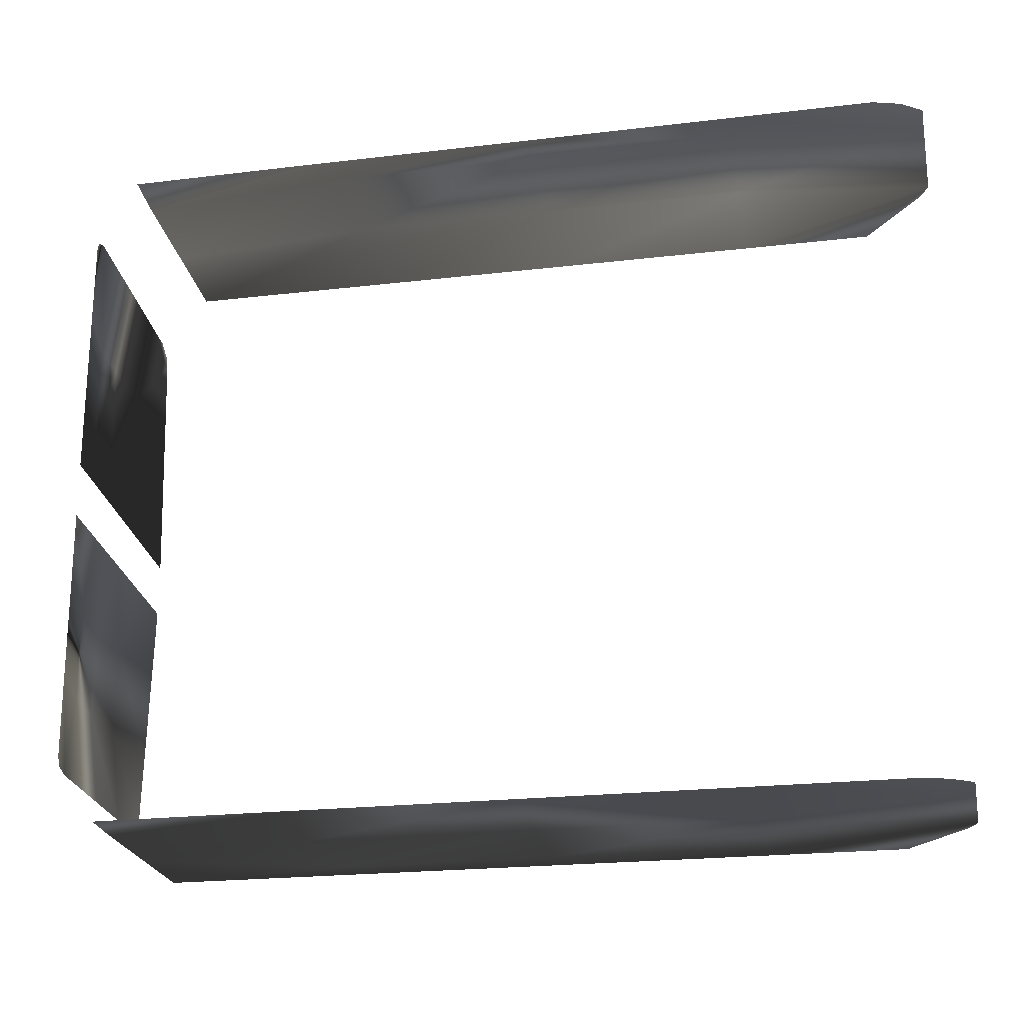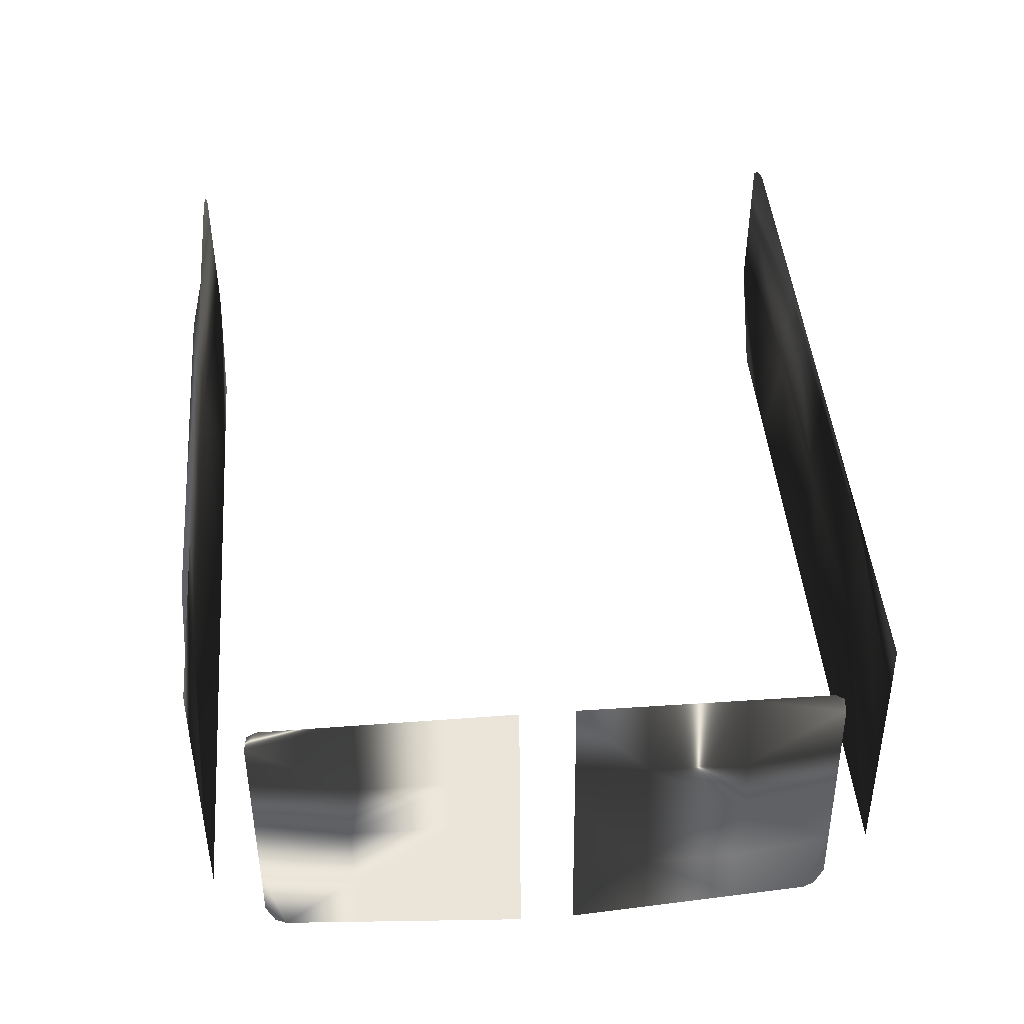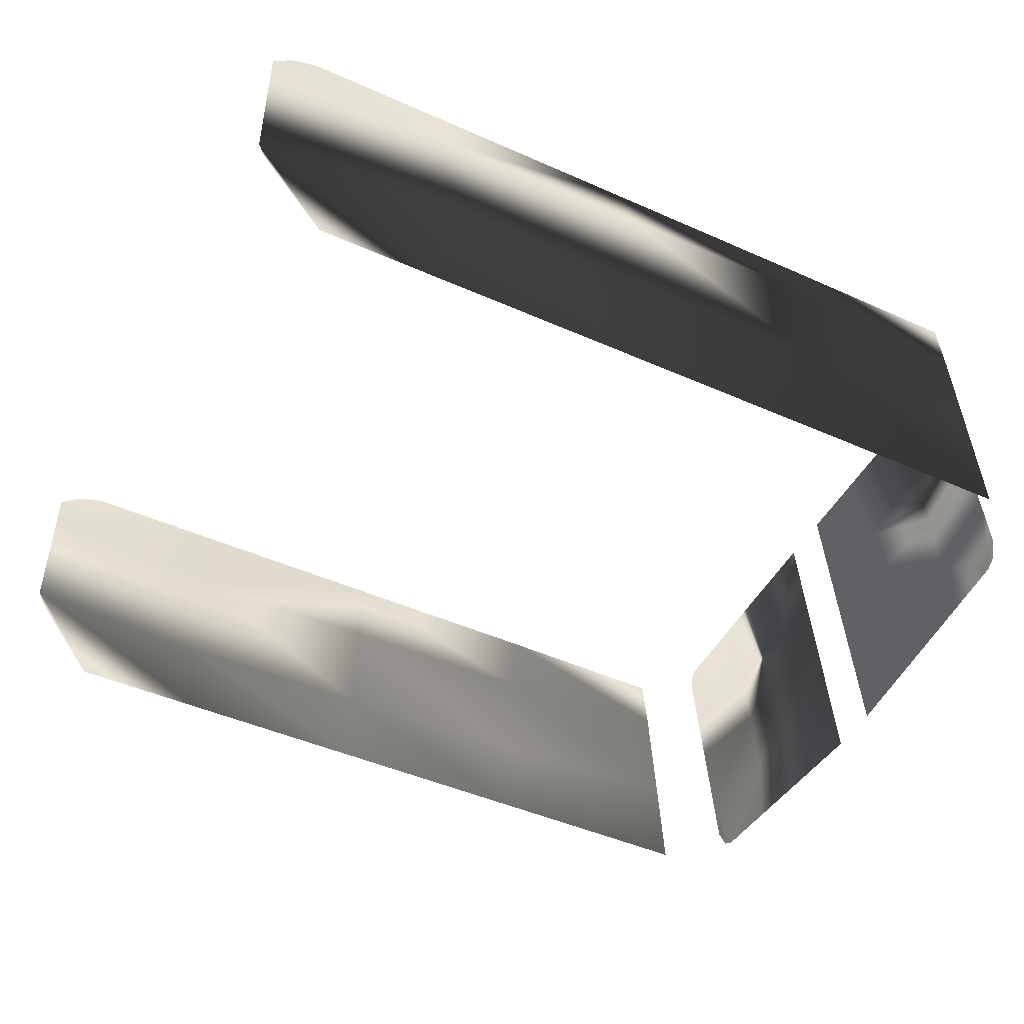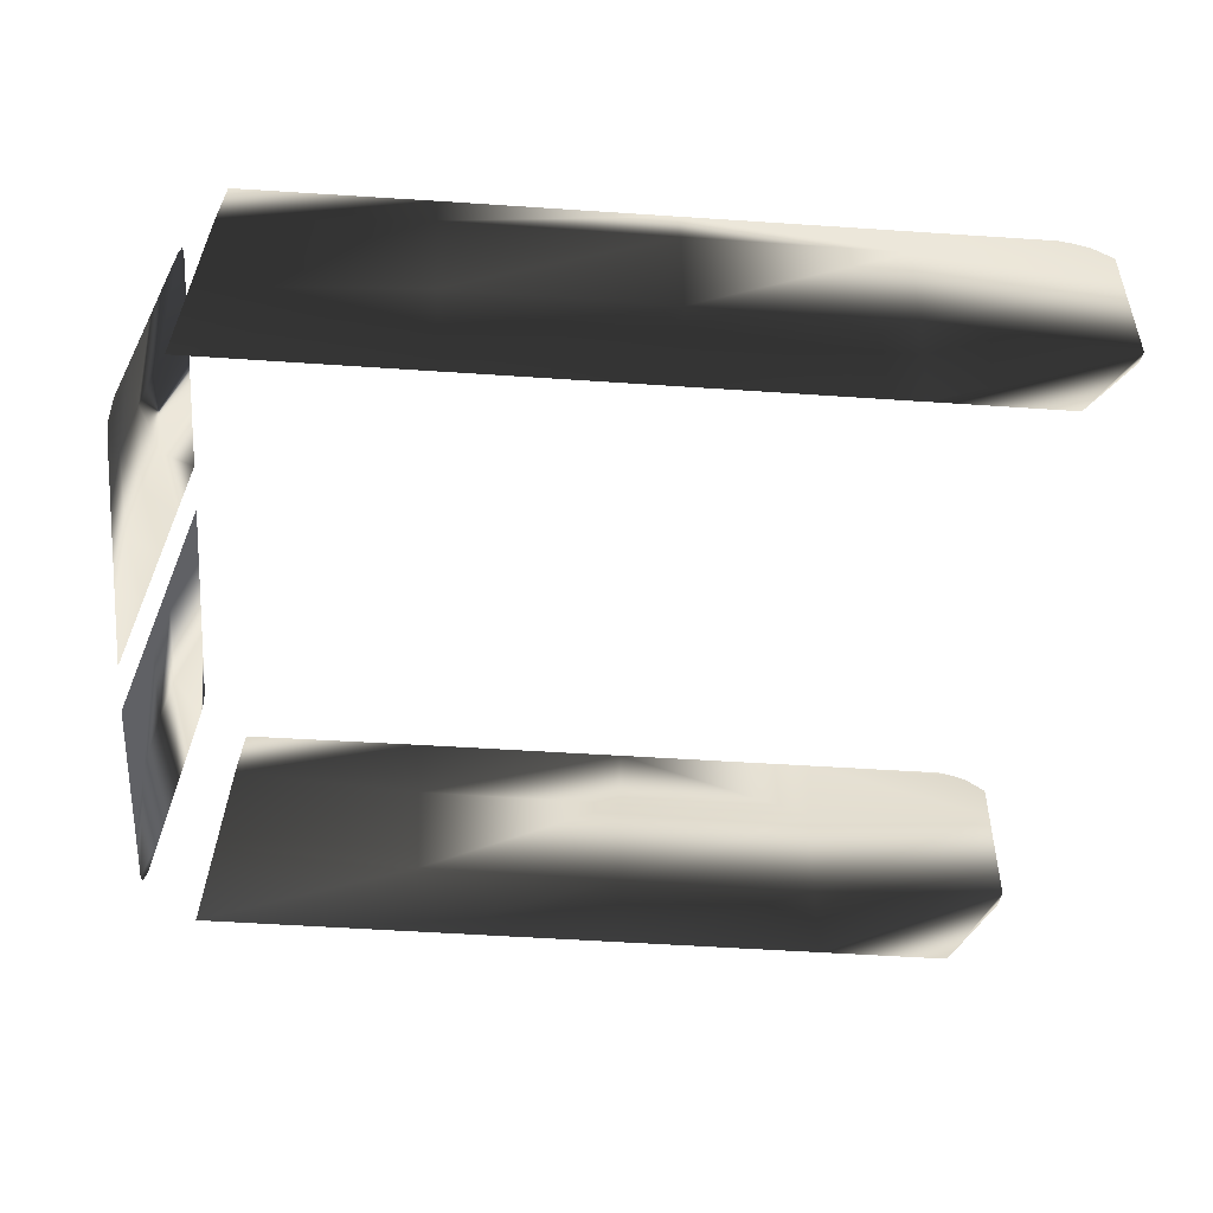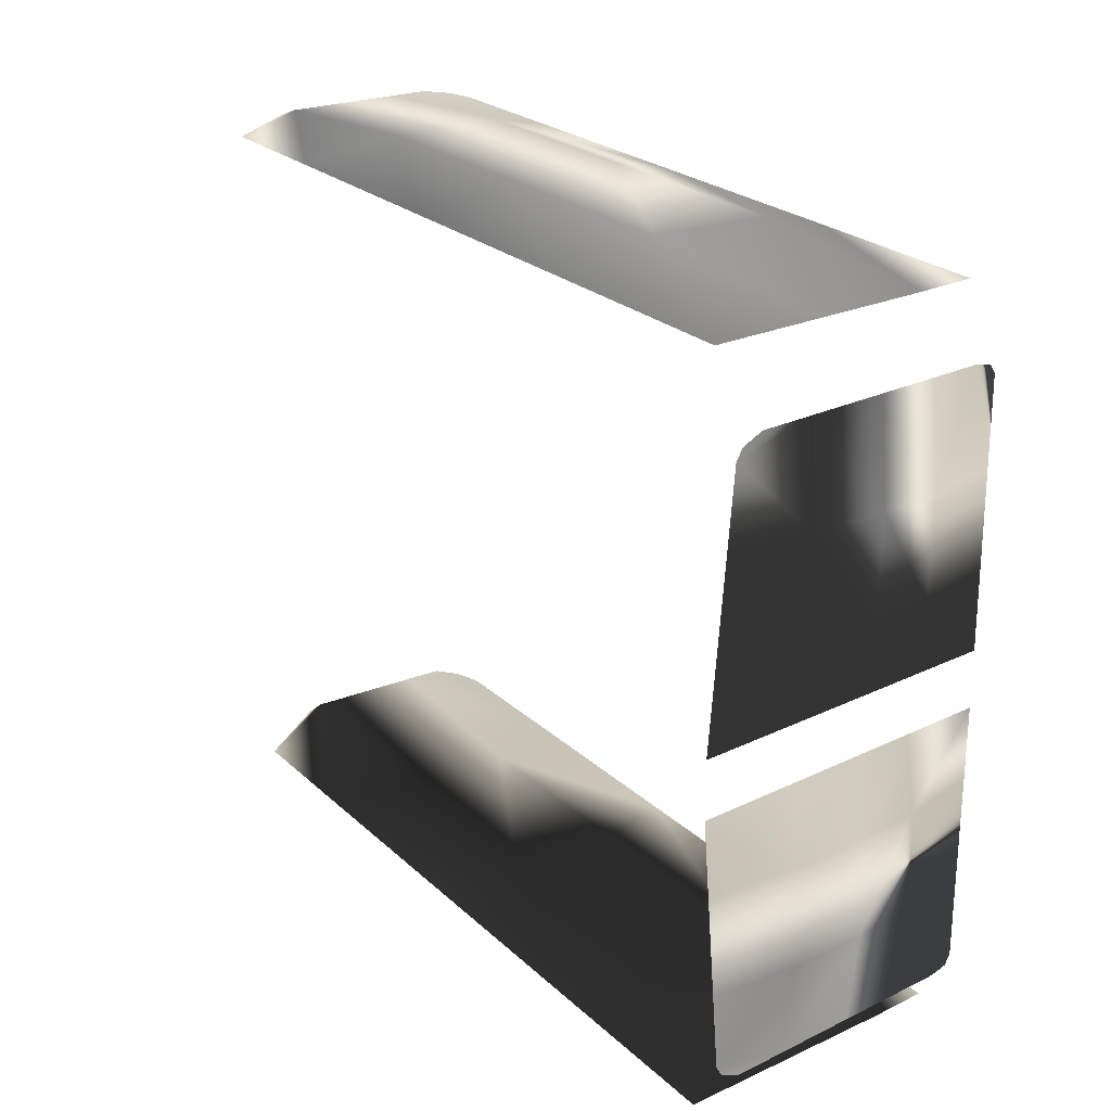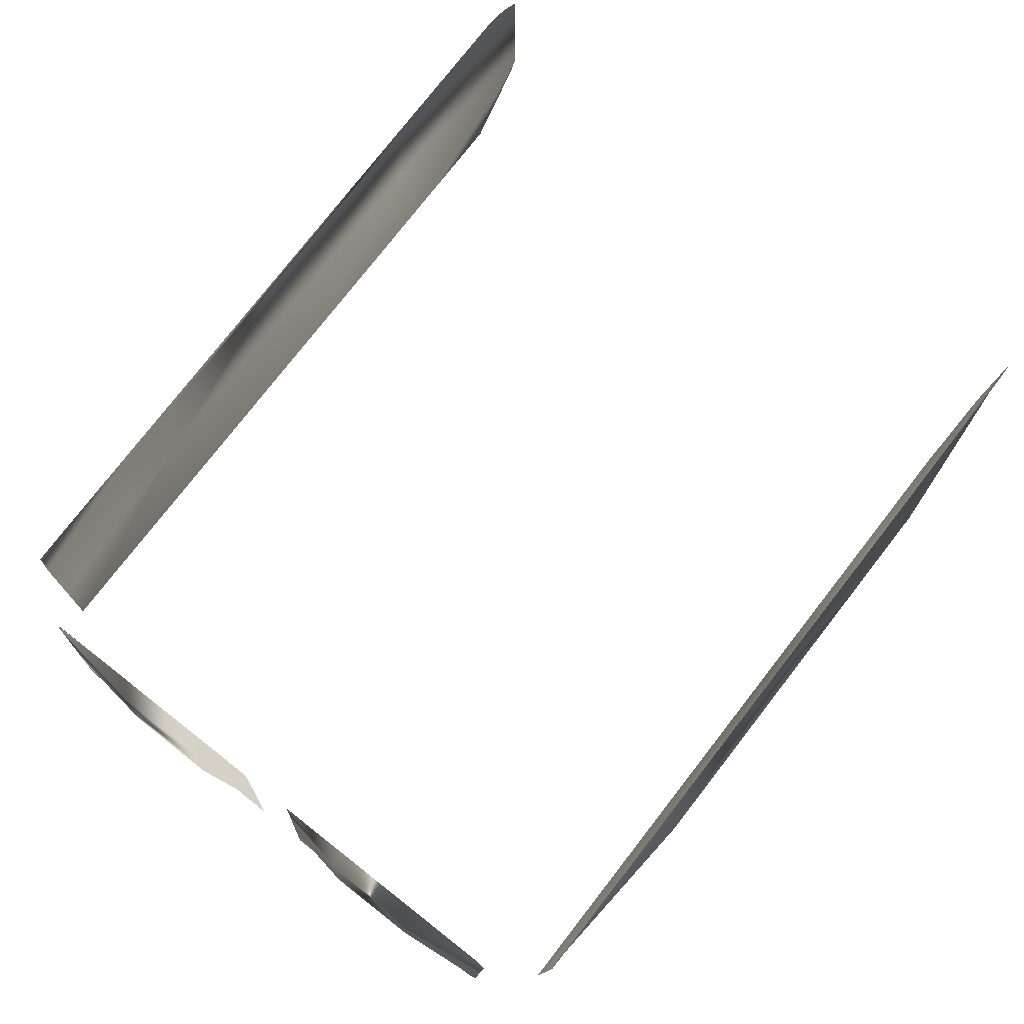
<metadata>
{"format":"obj","ext":"obj","renderer":"f3d","projection":"perspective","resolution":1024,"background":"white","views":[{"elev":-21.6,"azim":12.0,"up":"+Y"},{"elev":45.5,"azim":-94.7,"up":"+Z"},{"elev":-46.8,"azim":153.2,"up":"+Z"},{"elev":-50.1,"azim":-4.2,"up":"+Z"},{"elev":23.8,"azim":-123.8,"up":"+Y"},{"elev":78.7,"azim":-52.0,"up":"+Z"}]}
</metadata>
<code>
v  -3.786 -0.7115 1.729
v  -3.783 -0.7023 1.771
v  -3.781 -0.6802 1.785
v  -3.781 -0.4738 1.786
v  -3.828 -0.4763 1.603
v  -3.798 -0.7115 1.606
v  -1.637 -0.8486 1.644
v  -1.637 -0.8486 1.74
v  -1.661 -0.8486 1.759
v  -1.686 -0.8486 1.779
v  -1.72 -0.8486 1.794
v  -1.76 -0.8486 1.803
v  -2.124 -0.8486 1.803
v  -2.127 -0.8856 1.648
v  -2.646 -0.8486 1.803
v  -2.646 -0.8856 1.651
v  -3.201 -0.8486 1.804
v  -3.193 -0.8856 1.655
v  -3.676 -0.8486 1.801
v  -3.689 -0.8486 1.659
v  -3.707 -0.8486 1.382
v  -3.178 -0.8856 1.375
v  -2.646 -0.8856 1.368
v  -2.134 -0.8856 1.361
v  -1.637 -0.8486 1.355
v  -3.723 -0.8486 1.119
v  -3.163 -0.8486 1.117
v  -2.646 -0.8486 1.116
v  -2.14 -0.8486 1.115
v  -1.812 -0.8486 1.114
v  -1.657 -0.8486 1.311
v  -3.811 -0.7115 1.462
v  -3.846 -0.4784 1.454
v  -3.846 -0.6631 1.081
v  -3.845 -0.6897 1.096
v  -3.84 -0.7115 1.145
v  -3.829 -0.7115 1.271
v  -3.859 -0.4809 1.267
v  -3.847 -0.4837 1.065
v  -3.781 -0.0603 1.789
v  -3.798 -0.0603 1.597
v  -3.828 -0.2358 1.6
v  -3.781 -0.2331 1.788
v  -3.813 -0.0603 1.439
v  -3.847 -0.2381 1.445
v  -3.829 -0.0603 1.262
v  -3.85 -0.0603 1.029
v  -3.849 -0.2441 1.044
v  -3.859 -0.2408 1.264
v  -3.781 0.695 1.785
v  -3.783 0.7172 1.771
v  -3.786 0.7264 1.729
v  -3.781 0.4886 1.786
v  -3.828 0.4912 1.603
v  -3.798 0.7264 1.606
v  -1.637 0.8635 1.644
v  -2.127 0.9005 1.648
v  -2.124 0.8635 1.803
v  -1.76 0.8635 1.803
v  -1.72 0.8635 1.794
v  -1.686 0.8635 1.779
v  -1.661 0.8635 1.759
v  -1.637 0.8635 1.74
v  -2.646 0.9005 1.651
v  -2.646 0.8635 1.803
v  -3.193 0.9005 1.655
v  -3.201 0.8635 1.804
v  -3.689 0.8635 1.659
v  -3.676 0.8635 1.801
v  -3.707 0.8635 1.382
v  -3.178 0.9005 1.375
v  -2.646 0.9005 1.368
v  -2.134 0.9005 1.361
v  -1.637 0.8635 1.355
v  -3.723 0.8635 1.119
v  -3.163 0.8635 1.117
v  -2.646 0.8635 1.116
v  -2.14 0.8635 1.115
v  -1.657 0.8635 1.311
v  -1.812 0.8635 1.114
v  -3.811 0.7264 1.462
v  -3.846 0.4932 1.454
v  -3.84 0.7264 1.145
v  -3.845 0.7046 1.096
v  -3.846 0.678 1.081
v  -3.829 0.7264 1.271
v  -3.859 0.4958 1.267
v  -3.847 0.4986 1.065
v  -3.781 0.0752 1.789
v  -3.781 0.2479 1.788
v  -3.828 0.2507 1.6
v  -3.798 0.0752 1.597
v  -3.847 0.253 1.445
v  -3.813 0.0752 1.439
v  -3.829 0.0752 1.262
v  -3.859 0.2557 1.264
v  -3.849 0.259 1.044
v  -3.85 0.0752 1.029
g RearWindows
f -98 -97 -96
f -98 -96 -95
f -98 -95 -94
f -93 -98 -94
f -92 -91 -90
f -90 -89 -88
f -88 -87 -86
f -90 -88 -86
f -92 -90 -86
f -92 -86 -85
f -85 -86 -84
f -84 -83 -85
f -84 -82 -81
f -81 -83 -84
f -82 -80 -79
f -79 -81 -82
f -78 -77 -81
f -81 -79 -78
f -77 -76 -83
f -83 -81 -77
f -76 -75 -85
f -85 -83 -76
f -75 -74 -92
f -92 -85 -75
f -73 -72 -77
f -77 -78 -73
f -72 -71 -76
f -76 -77 -72
f -71 -70 -75
f -75 -76 -71
f -69 -68 -74
f -70 -69 -74
f -75 -70 -74
f -67 -93 -94
f -94 -66 -67
f -65 -64 -63
f -65 -63 -62
f -65 -62 -61
f -60 -65 -61
f -59 -58 -57
f -57 -56 -59
f -58 -55 -54
f -54 -57 -58
f -53 -52 -51
f -51 -50 -53
f -95 -56 -57
f -57 -94 -95
f -57 -54 -66
f -66 -94 -57
f -50 -51 -60
f -60 -61 -50
f -55 -53 -50
f -50 -54 -55
f -54 -50 -61
f -61 -66 -54
f -66 -61 -62
f -62 -67 -66
f -49 -48 -47
f -46 -49 -47
f -45 -46 -47
f -44 -45 -47
f -43 -42 -41
f -41 -40 -39
f -39 -38 -37
f -41 -39 -37
f -43 -41 -37
f -43 -37 -36
f -42 -35 -34
f -34 -41 -42
f -34 -35 -33
f -33 -32 -34
f -32 -33 -31
f -31 -30 -32
f -29 -31 -33
f -33 -28 -29
f -28 -33 -35
f -35 -27 -28
f -27 -35 -42
f -42 -26 -27
f -26 -42 -43
f -43 -25 -26
f -24 -29 -28
f -28 -23 -24
f -23 -28 -27
f -27 -22 -23
f -22 -27 -26
f -26 -21 -22
f -25 -20 -19
f -25 -19 -21
f -26 -25 -21
f -18 -17 -45
f -45 -44 -18
f -16 -15 -14
f -13 -16 -14
f -12 -13 -14
f -11 -12 -14
f -10 -9 -8
f -8 -7 -10
f -7 -8 -6
f -6 -5 -7
f -4 -3 -2
f -2 -1 -4
f -46 -45 -8
f -8 -9 -46
f -8 -45 -17
f -17 -6 -8
f -3 -12 -11
f -11 -2 -3
f -5 -6 -3
f -3 -4 -5
f -6 -17 -12
f -12 -3 -6
f -17 -18 -13
f -13 -12 -17

</code>
